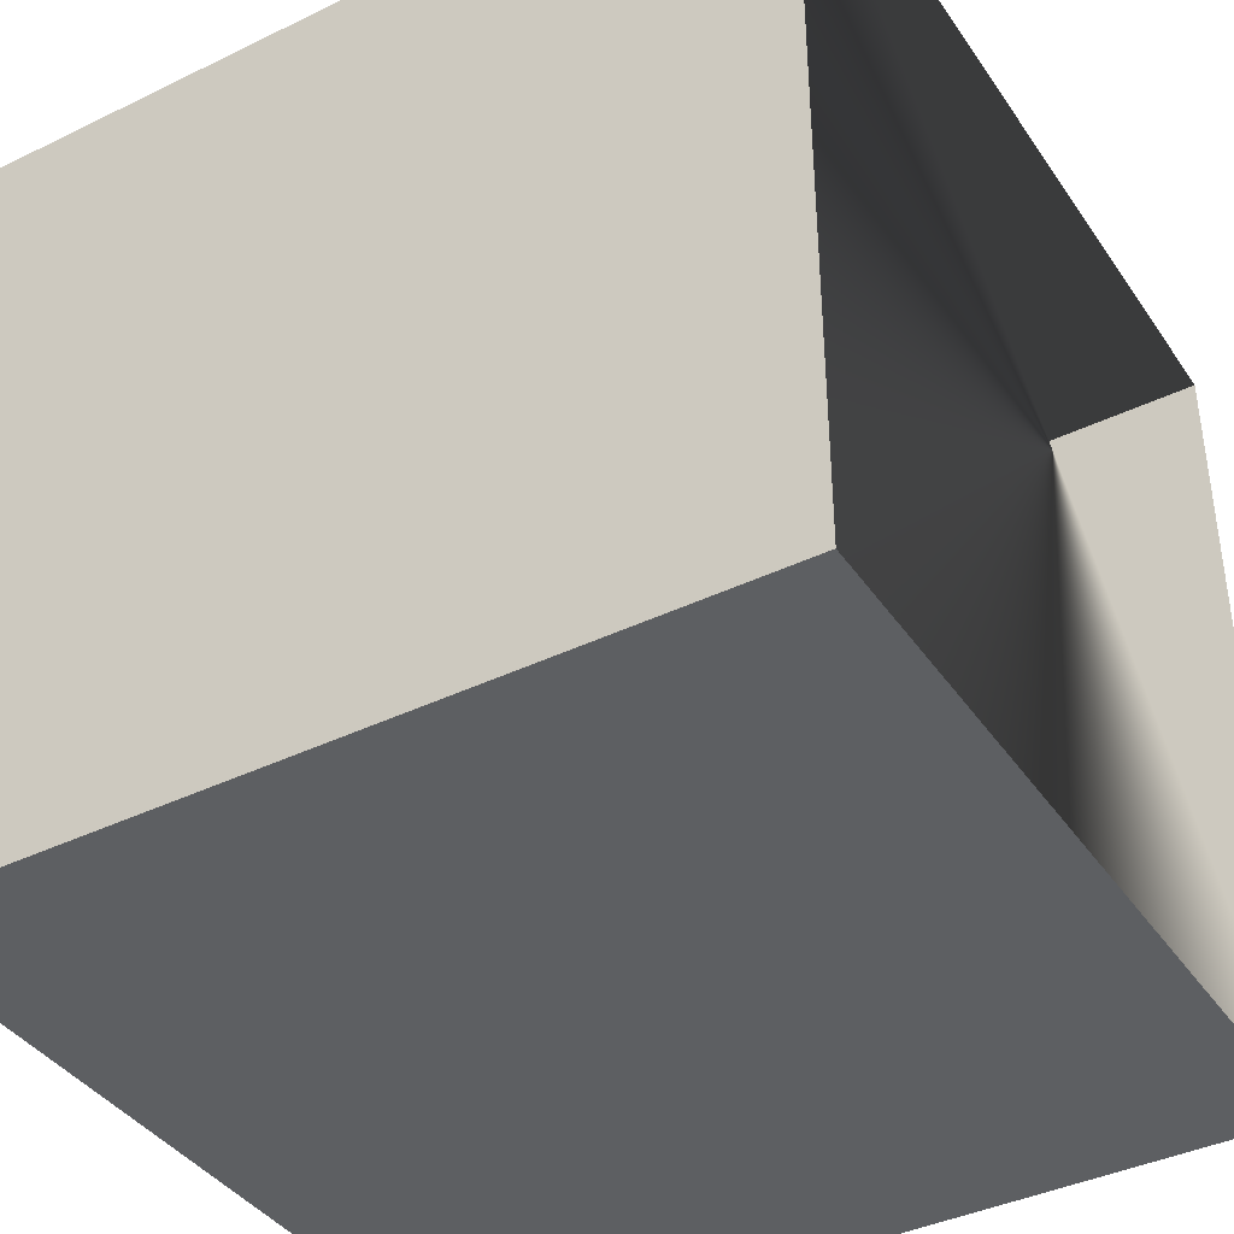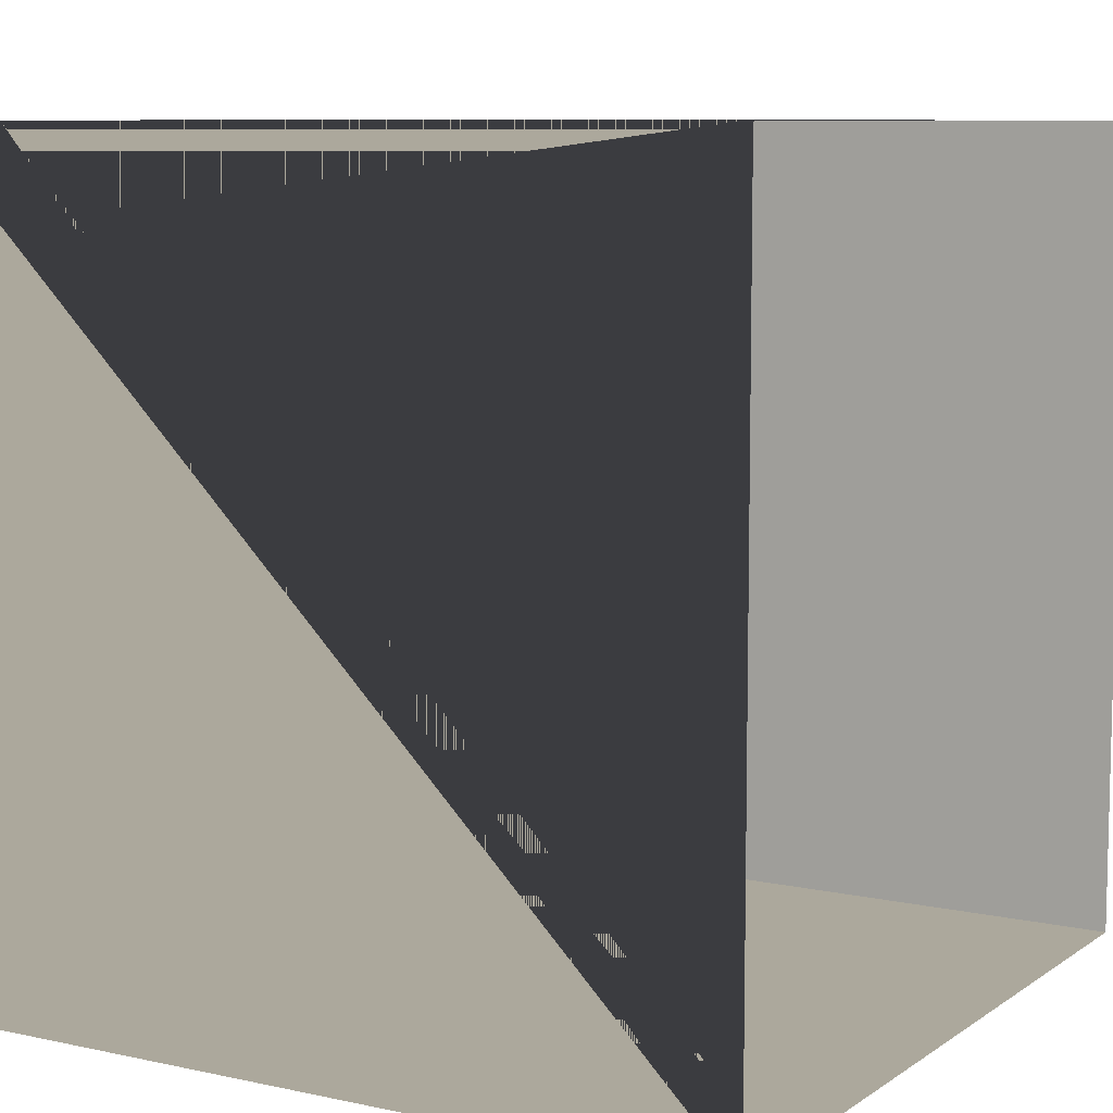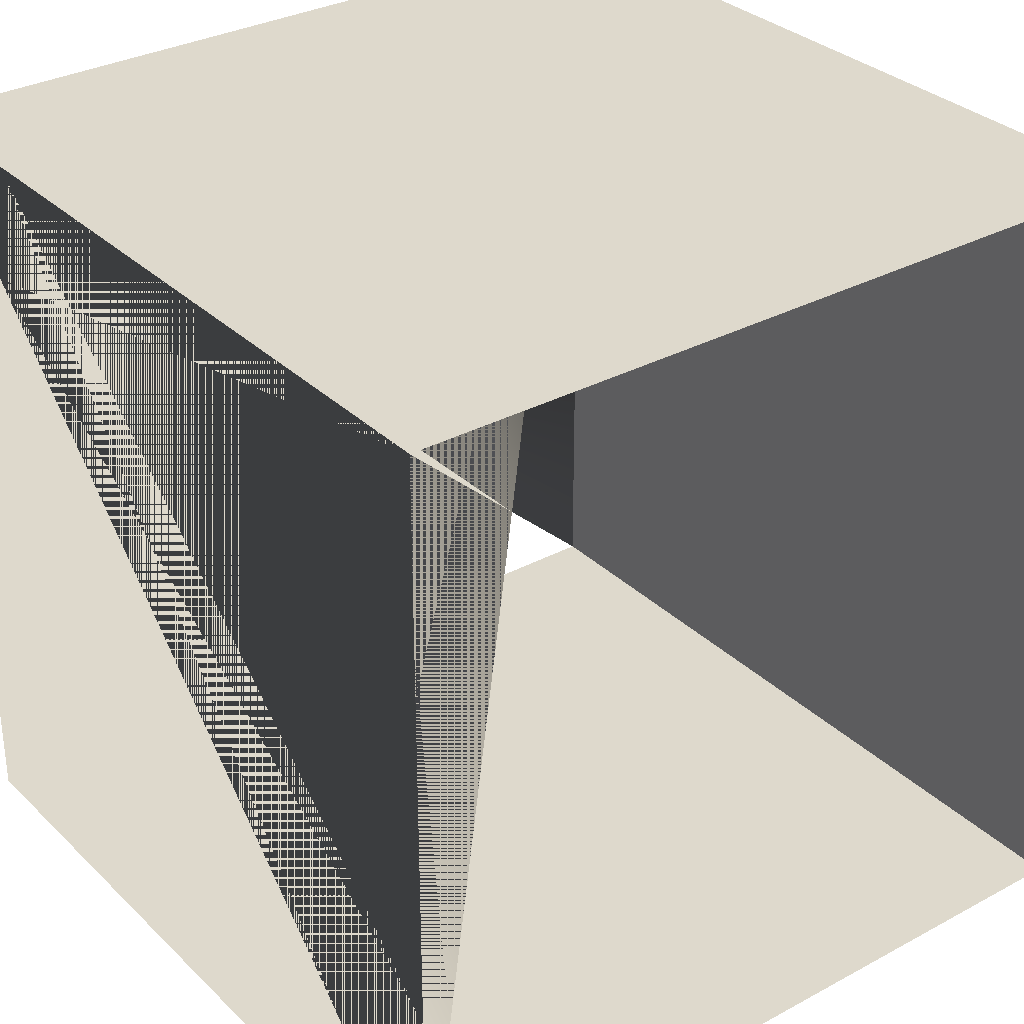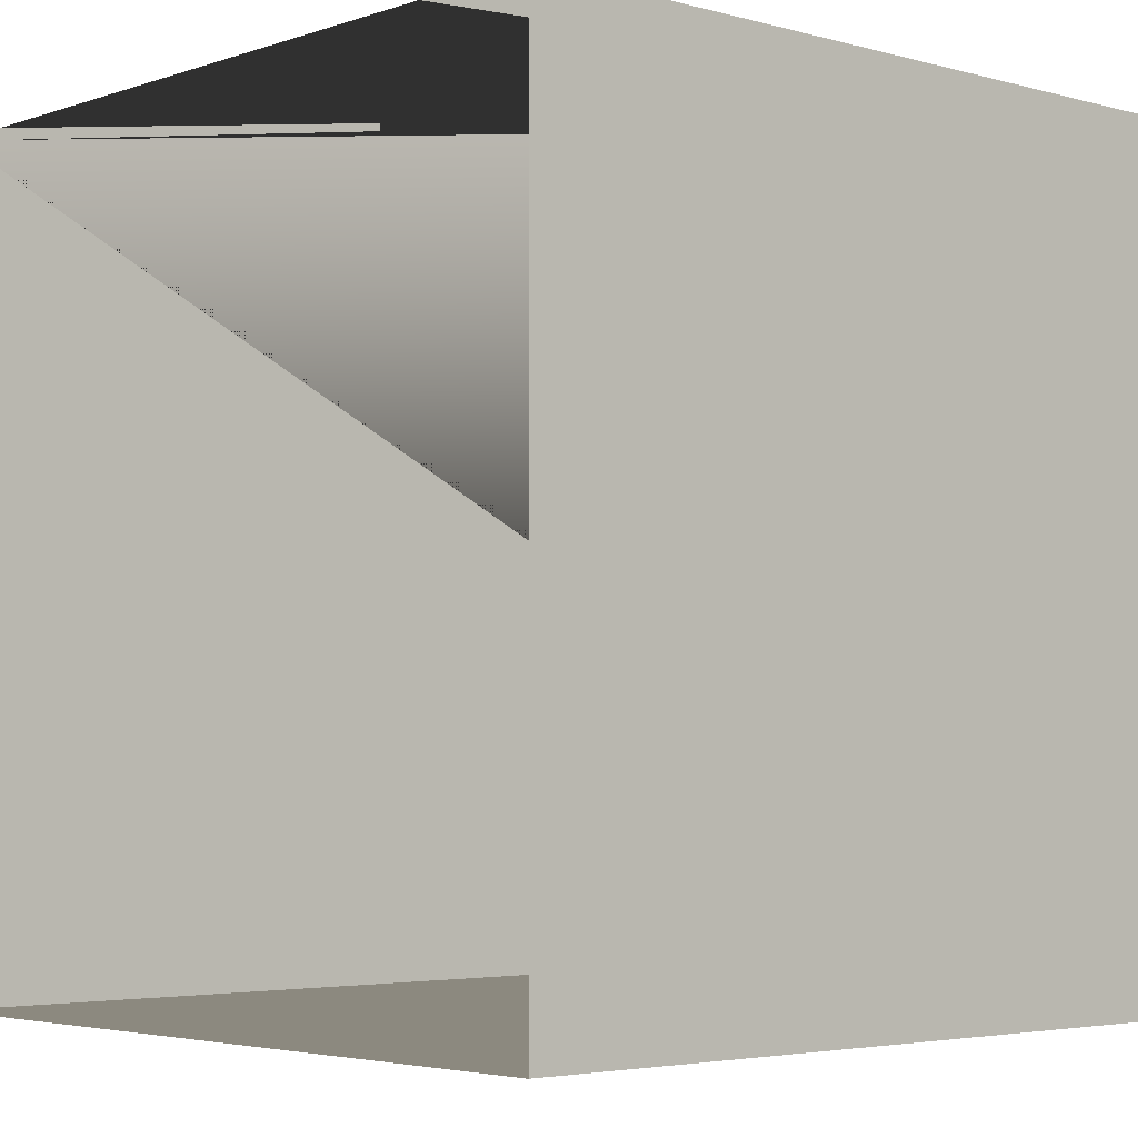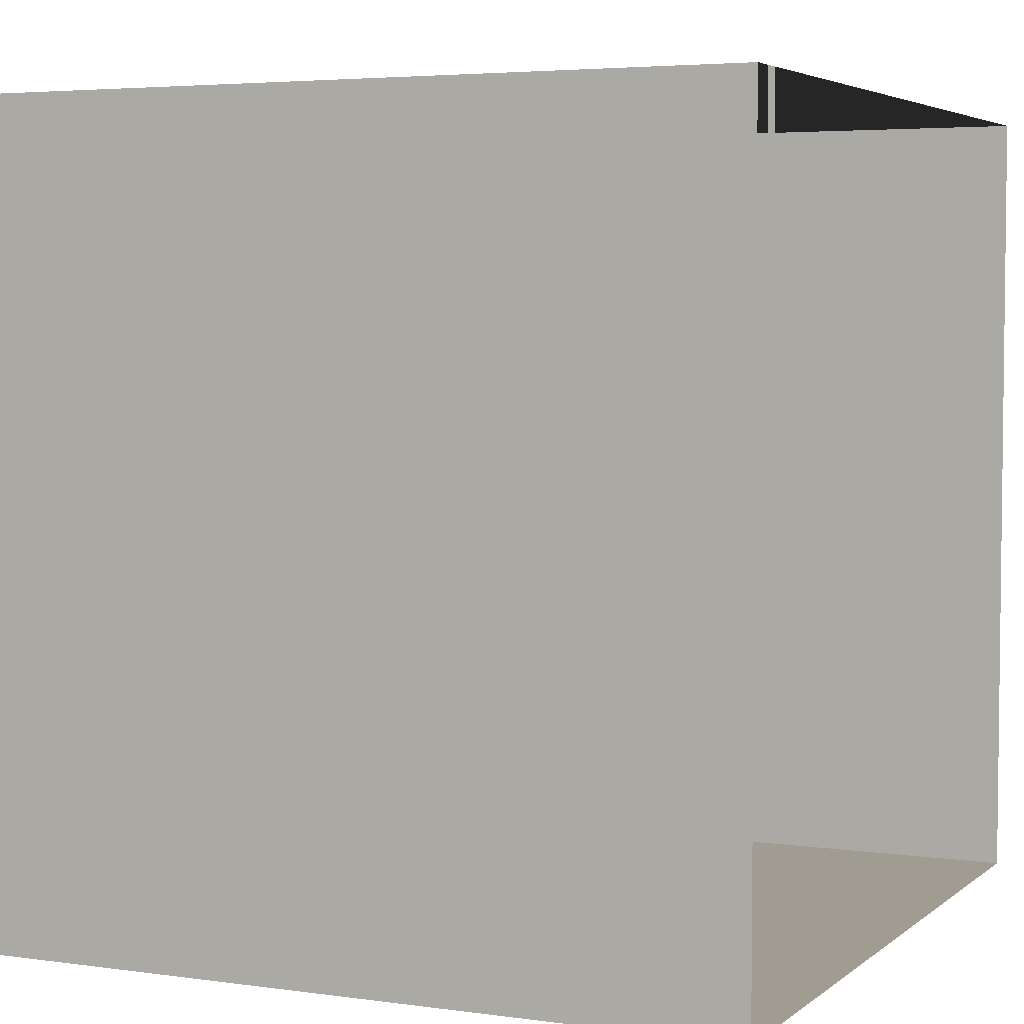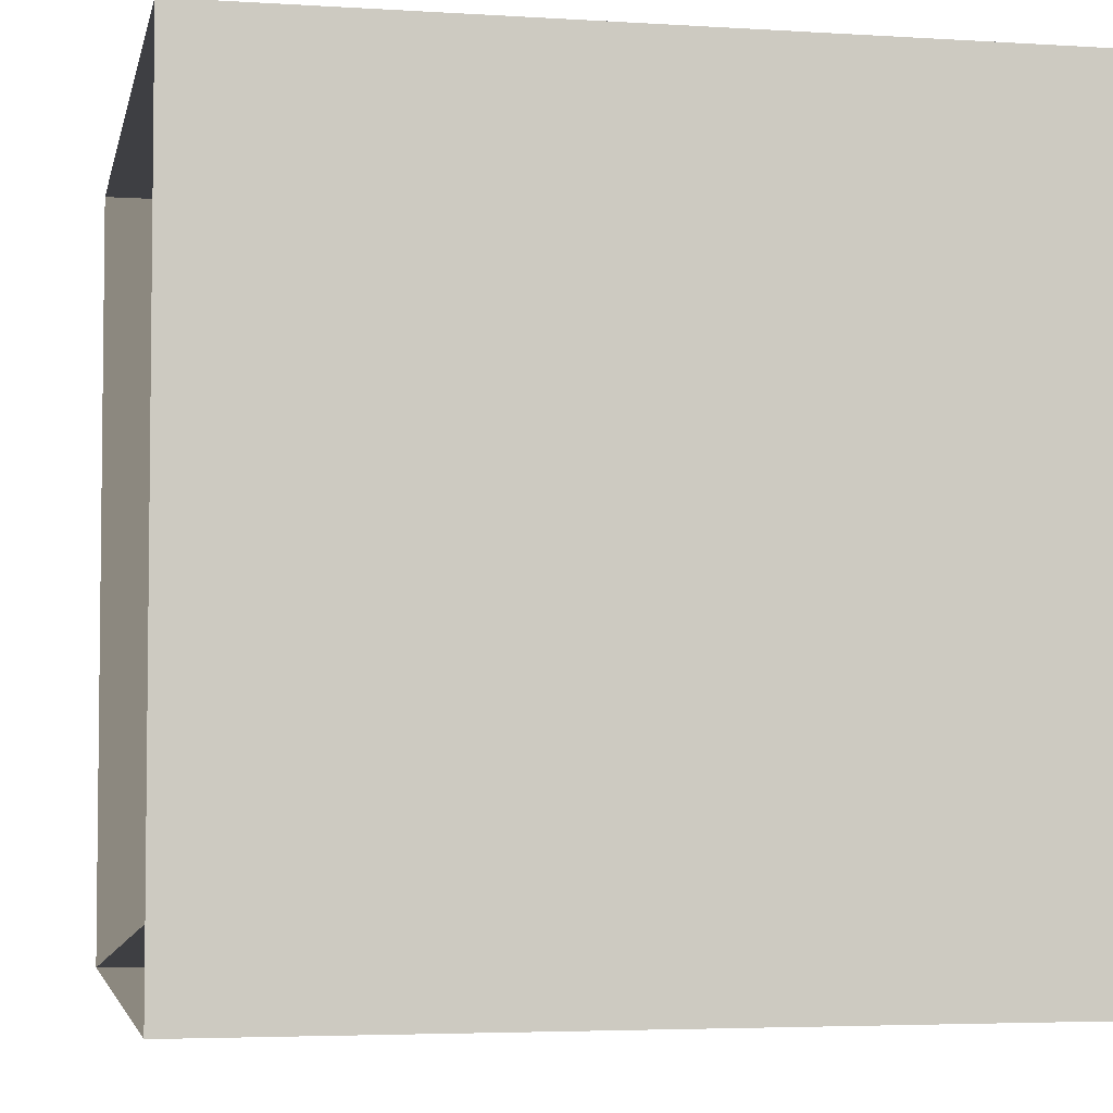
<metadata>
{"format":"obj","ext":"obj","renderer":"f3d","projection":"perspective","resolution":1024,"background":"white","views":[{"elev":-39.7,"azim":-149.0,"up":"+Z"},{"elev":8.5,"azim":30.5,"up":"+Y"},{"elev":31.9,"azim":52.8,"up":"+Y"},{"elev":-3.9,"azim":137.9,"up":"+Z"},{"elev":4.3,"azim":24.7,"up":"+Z"},{"elev":-4.2,"azim":168.4,"up":"+Y"}]}
</metadata>
<code>
v -0.5 -0.5 0.5
v 0.5 -0.5 0.5
v -0.5 0.5 0.5
v 0.5 0.5 0.5
v -0.5 0.5 -0.5
v 0.5 0.5 -0.5
v -0.5 -0.5 -0.5
v 0.5 -0.5 -0.5
f 1 2 3
f 3 2 4
f 4 6 5 3
f 6 8 7 5
f 8 2 1 7
f 5 2 3
f 3 2 4 7
f 5 2 3 7
f 3 2 4 3
f 5 2 3 3
f 3 2 4 2
f 5 2 3 2

</code>
